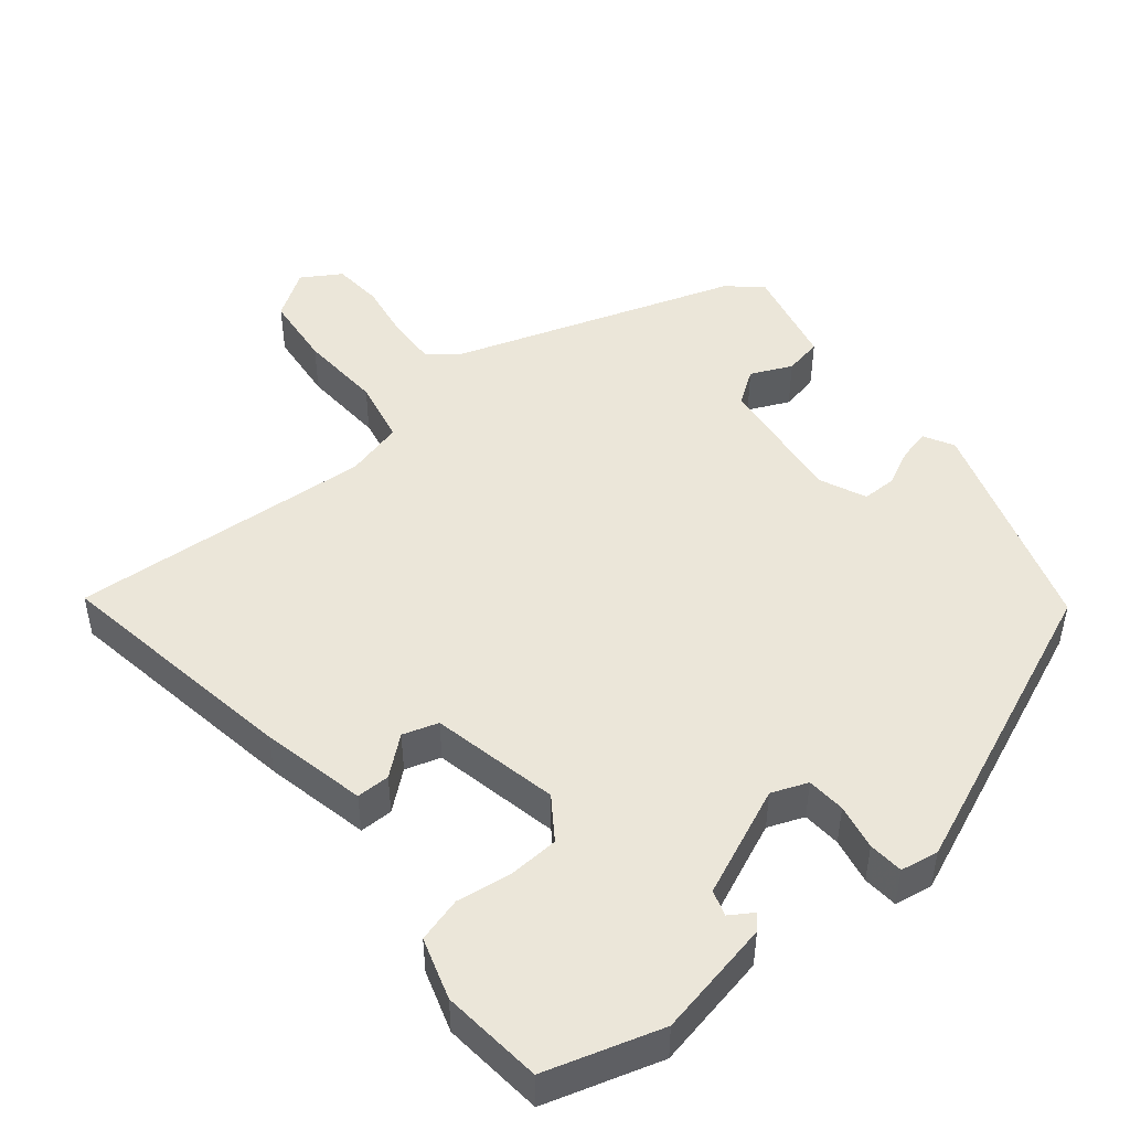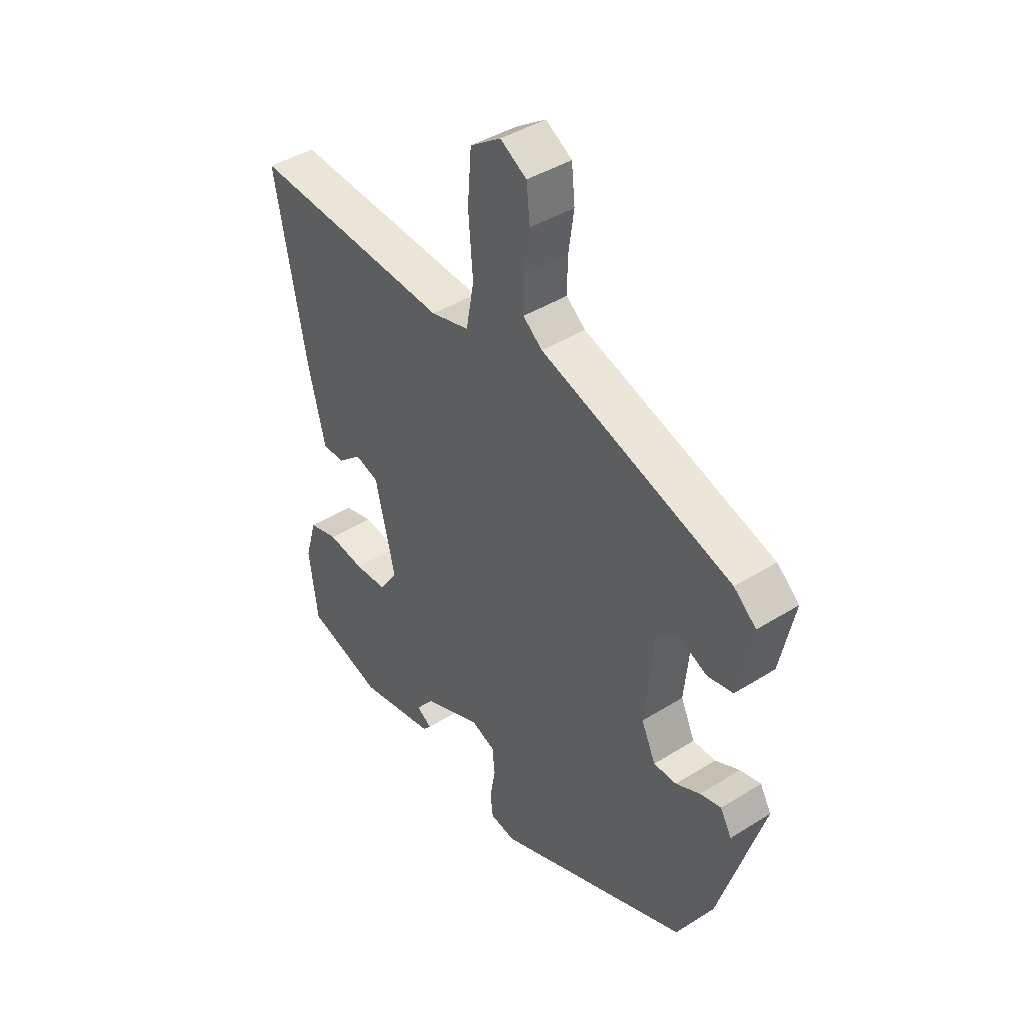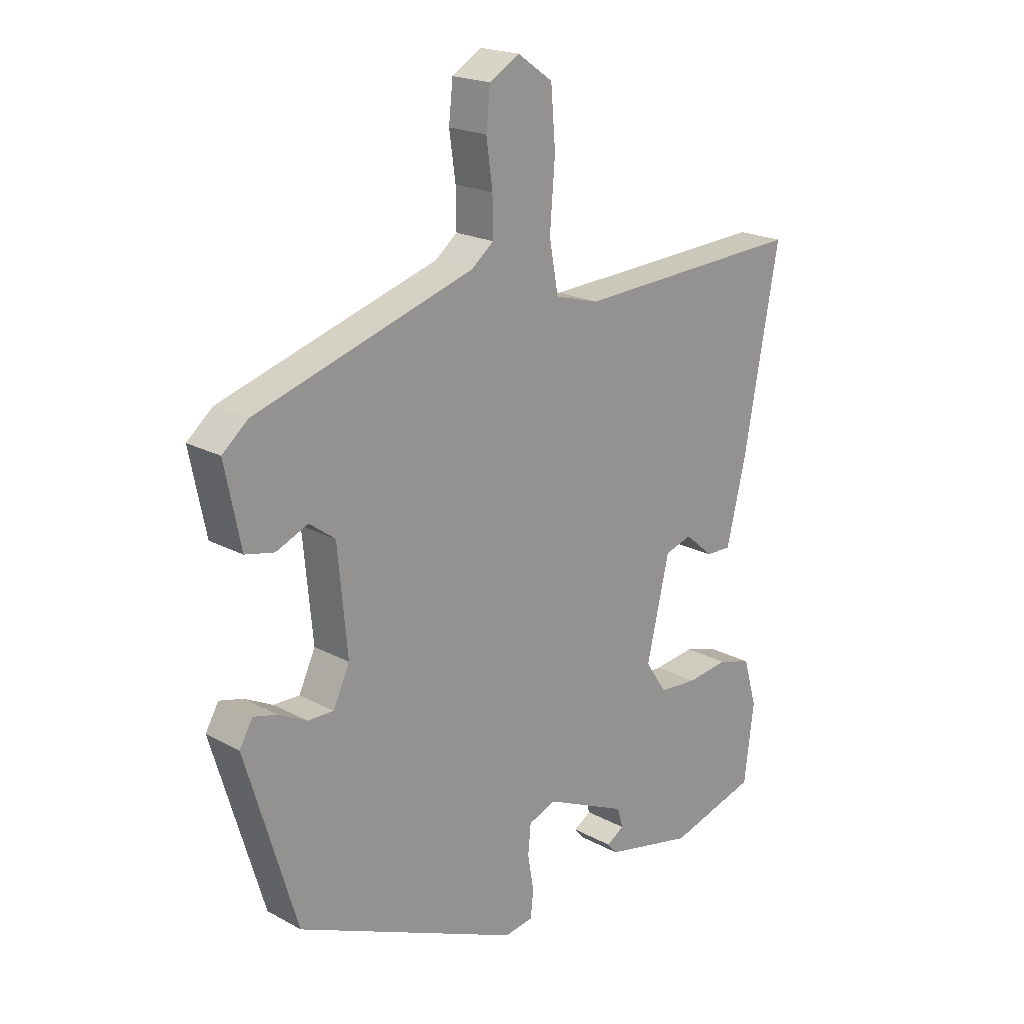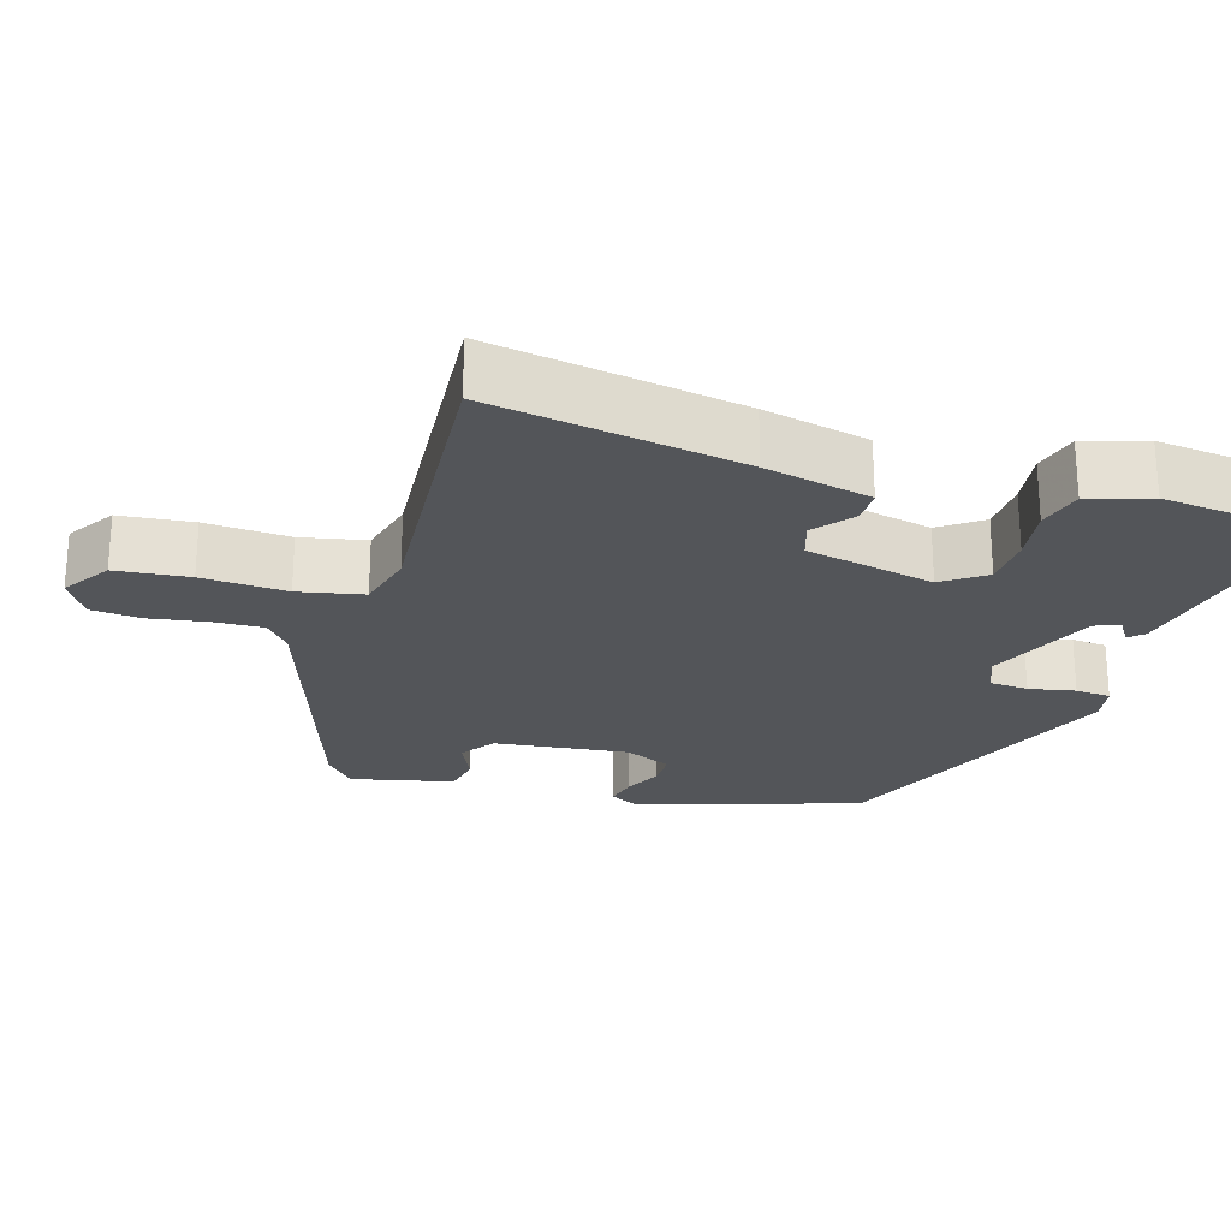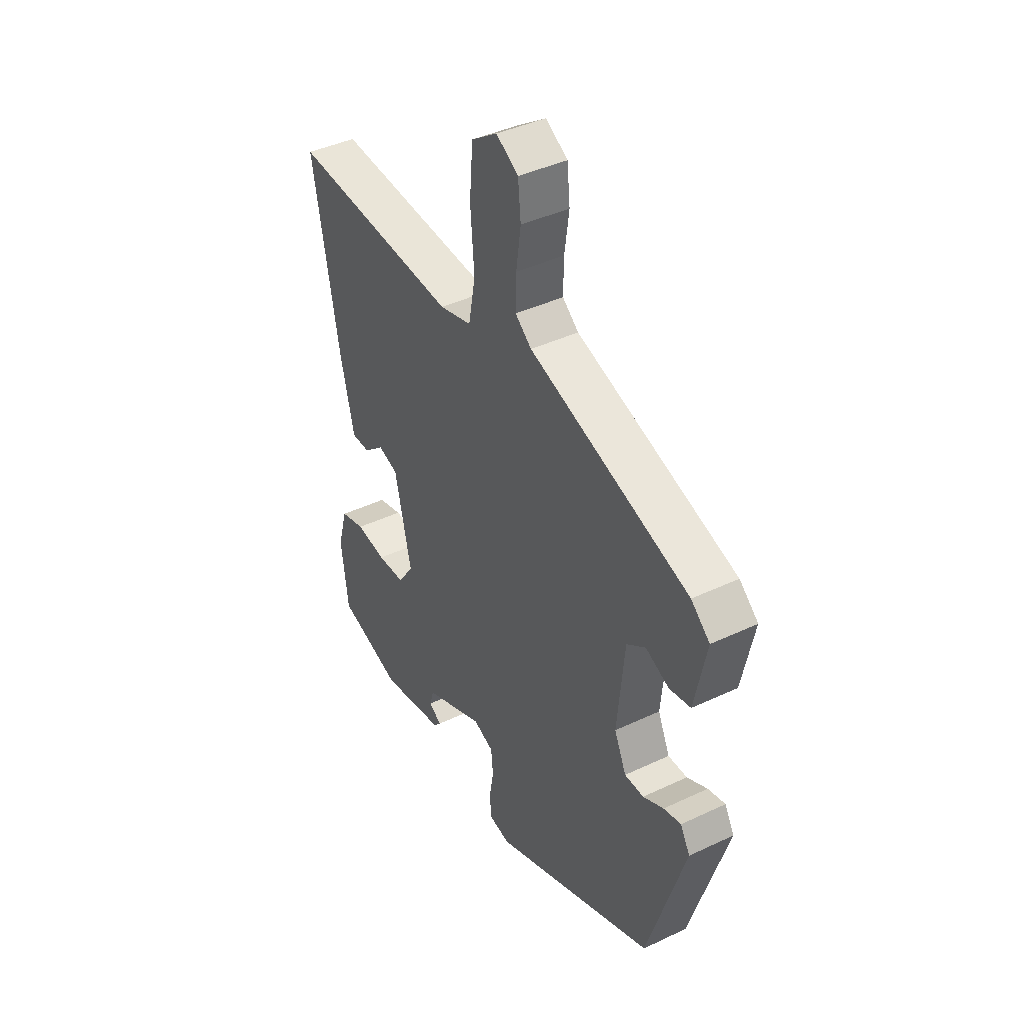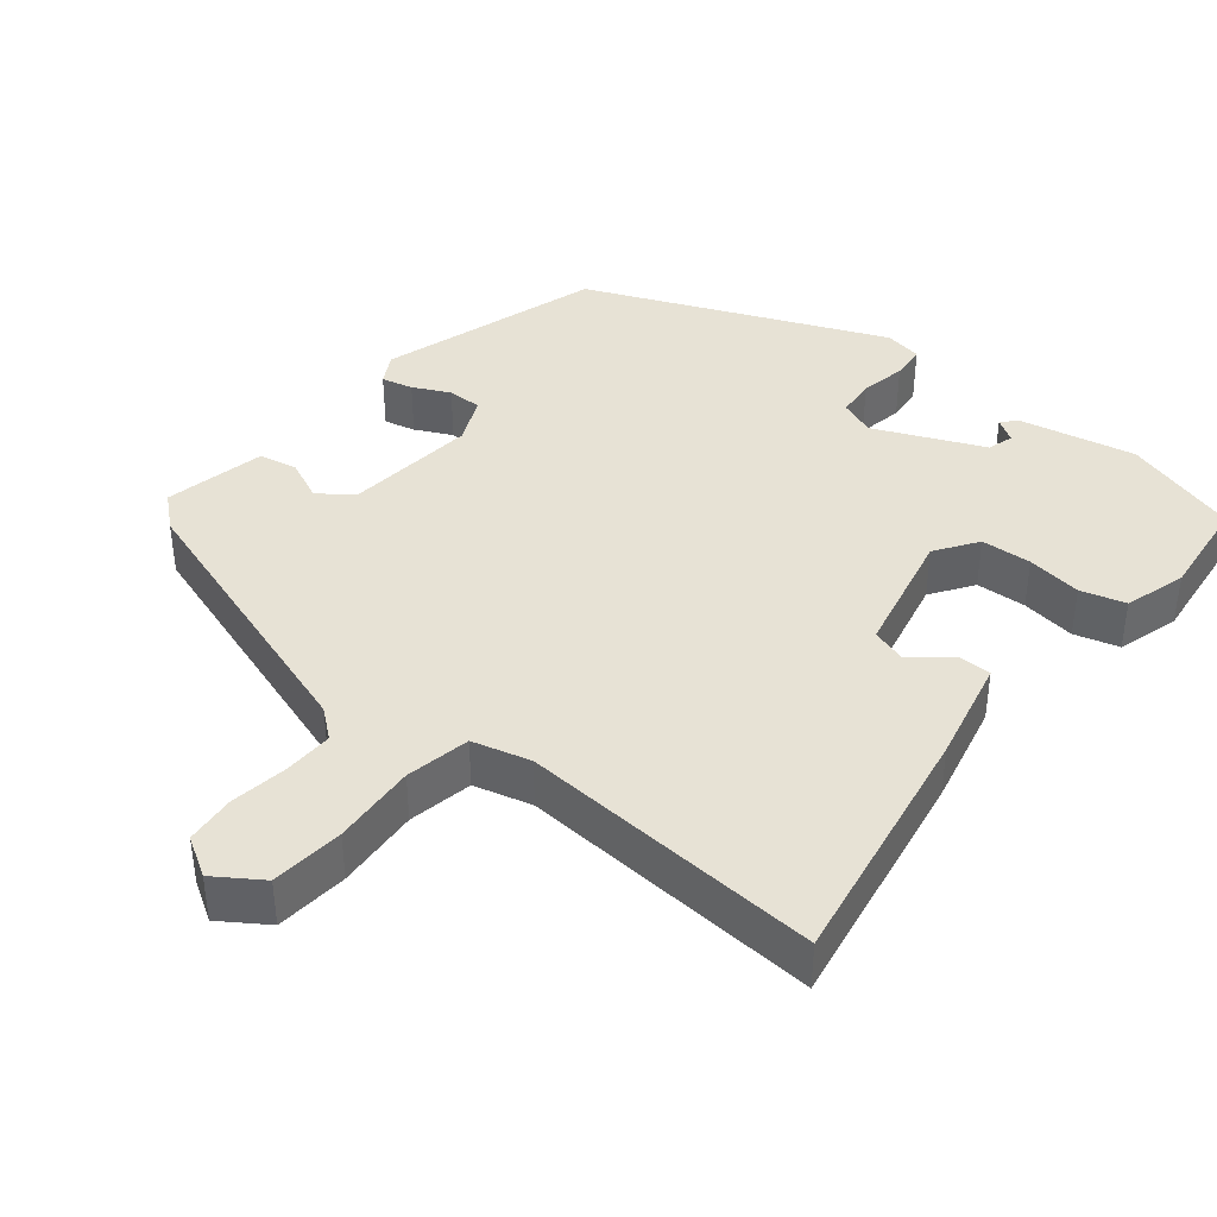
<metadata>
{"format":"obj","ext":"obj","renderer":"f3d","projection":"perspective","resolution":1024,"background":"white","views":[{"elev":48.0,"azim":142.0,"up":"+Y"},{"elev":42.5,"azim":-126.8,"up":"+Z"},{"elev":20.1,"azim":-45.3,"up":"+Z"},{"elev":-24.4,"azim":74.4,"up":"+Y"},{"elev":41.8,"azim":-119.7,"up":"+Z"},{"elev":40.3,"azim":39.9,"up":"+Y"}]}
</metadata>
<code>
v 0.544 0.07 0.476
v 0.482 0.07 0.142
v 0.448 0.07 0.001
v 0.403 0.07 0.002
v 0.353 0.07 0.045
v 0.305 0.07 0.031
v 0.265 0.07 -0.14
v 0.303 0.07 -0.197
v 0.371 0.07 -0.202
v 0.445 0.07 -0.193
v 0.505 0.07 -0.211
v 0.529 0.07 -0.294
v 0.512 0.07 -0.43
v 0.355 0.07 -0.474
v 0.198 0.07 -0.439
v 0.181 0.07 -0.419
v 0.212 0.07 -0.4
v 0.202 0.07 -0.365
v 0.057 0.07 -0.299
v 0.008 0.07 -0.317
v 0.003 0.07 -0.369
v 0.014 0.07 -0.431
v 0.009 0.07 -0.478
v -0.042 0.07 -0.486
v -0.438 0.07 -0.311
v -0.528 0.07 -0.012
v -0.505 0.07 0.028
v -0.463 0.07 0.017
v -0.414 0.07 -0.008
v -0.368 0.07 -0.009
v -0.339 0.07 0.053
v -0.356 0.07 0.232
v -0.401 0.07 0.265
v -0.457 0.07 0.241
v -0.508 0.07 0.252
v -0.536 0.07 0.389
v -0.491 0.07 0.427
v -0.106 0.07 0.546
v -0.067 0.07 0.577
v -0.068 0.07 0.643
v -0.079 0.07 0.721
v -0.072 0.07 0.788
v -0.019 0.07 0.819
v 0.043 0.07 0.776
v 0.051 0.07 0.678
v 0.042 0.07 0.565
v 0.058 0.07 0.478
v 0.136 0.07 0.456
v 0.544 0 0.476
v 0.482 0 0.142
v 0.448 0 0.001
v 0.403 0 0.002
v 0.353 0 0.045
v 0.305 0 0.031
v 0.265 0 -0.14
v 0.303 0 -0.197
v 0.371 0 -0.202
v 0.445 0 -0.193
v 0.505 0 -0.211
v 0.529 0 -0.294
v 0.512 0 -0.43
v 0.355 0 -0.474
v 0.198 0 -0.439
v 0.181 0 -0.419
v 0.212 0 -0.4
v 0.202 0 -0.365
v 0.057 0 -0.299
v 0.008 0 -0.317
v 0.003 0 -0.369
v 0.014 0 -0.431
v 0.009 0 -0.478
v -0.042 0 -0.486
v -0.438 0 -0.311
v -0.528 0 -0.012
v -0.505 0 0.028
v -0.463 0 0.017
v -0.414 0 -0.008
v -0.368 0 -0.009
v -0.339 0 0.053
v -0.356 0 0.232
v -0.401 0 0.265
v -0.457 0 0.241
v -0.508 0 0.252
v -0.536 0 0.389
v -0.491 0 0.427
v -0.106 0 0.546
v -0.067 0 0.577
v -0.068 0 0.643
v -0.079 0 0.721
v -0.072 0 0.788
v -0.019 0 0.819
v 0.043 0 0.776
v 0.051 0 0.678
v 0.042 0 0.565
v 0.058 0 0.478
v 0.136 0 0.456
f 43 44 45 46
f 43 46 47
f 40 41 42 43
f 39 40 43 47
f 38 39 47
f 37 38 47
f 36 37 47 48
f 33 34 35 36
f 32 33 36 48
f 26 27 28 29
f 26 29 30
f 25 26 30
f 24 25 30 31
f 21 22 23 24
f 20 21 24 31
f 14 15 16 17
f 14 17 18
f 13 14 18
f 12 13 18 19
f 9 10 11 12
f 8 9 12 19
f 2 3 4 5
f 2 5 6
f 1 2 6
f 48 1 6
f 32 48 6 7
f 19 20 31 32
f 7 8 19 32
f 94 93 92 91
f 95 94 91
f 91 90 89 88
f 95 91 88 87
f 95 87 86
f 95 86 85
f 96 95 85 84
f 84 83 82 81
f 96 84 81 80
f 77 76 75 74
f 78 77 74
f 78 74 73
f 79 78 73 72
f 72 71 70 69
f 79 72 69 68
f 65 64 63 62
f 66 65 62
f 66 62 61
f 67 66 61 60
f 60 59 58 57
f 67 60 57 56
f 53 52 51 50
f 54 53 50
f 54 50 49
f 54 49 96
f 55 54 96 80
f 80 79 68 67
f 80 67 56 55
f 1 49 50 2
f 2 50 51 3
f 3 51 52 4
f 4 52 53 5
f 5 53 54 6
f 6 54 55 7
f 7 55 56 8
f 8 56 57 9
f 9 57 58 10
f 10 58 59 11
f 11 59 60 12
f 12 60 61 13
f 13 61 62 14
f 14 62 63 15
f 15 63 64 16
f 16 64 65 17
f 17 65 66 18
f 18 66 67 19
f 19 67 68 20
f 20 68 69 21
f 21 69 70 22
f 22 70 71 23
f 23 71 72 24
f 24 72 73 25
f 25 73 74 26
f 26 74 75 27
f 27 75 76 28
f 28 76 77 29
f 29 77 78 30
f 30 78 79 31
f 31 79 80 32
f 32 80 81 33
f 33 81 82 34
f 34 82 83 35
f 35 83 84 36
f 36 84 85 37
f 37 85 86 38
f 38 86 87 39
f 39 87 88 40
f 40 88 89 41
f 41 89 90 42
f 42 90 91 43
f 43 91 92 44
f 44 92 93 45
f 45 93 94 46
f 46 94 95 47
f 47 95 96 48
f 48 96 49 1

</code>
